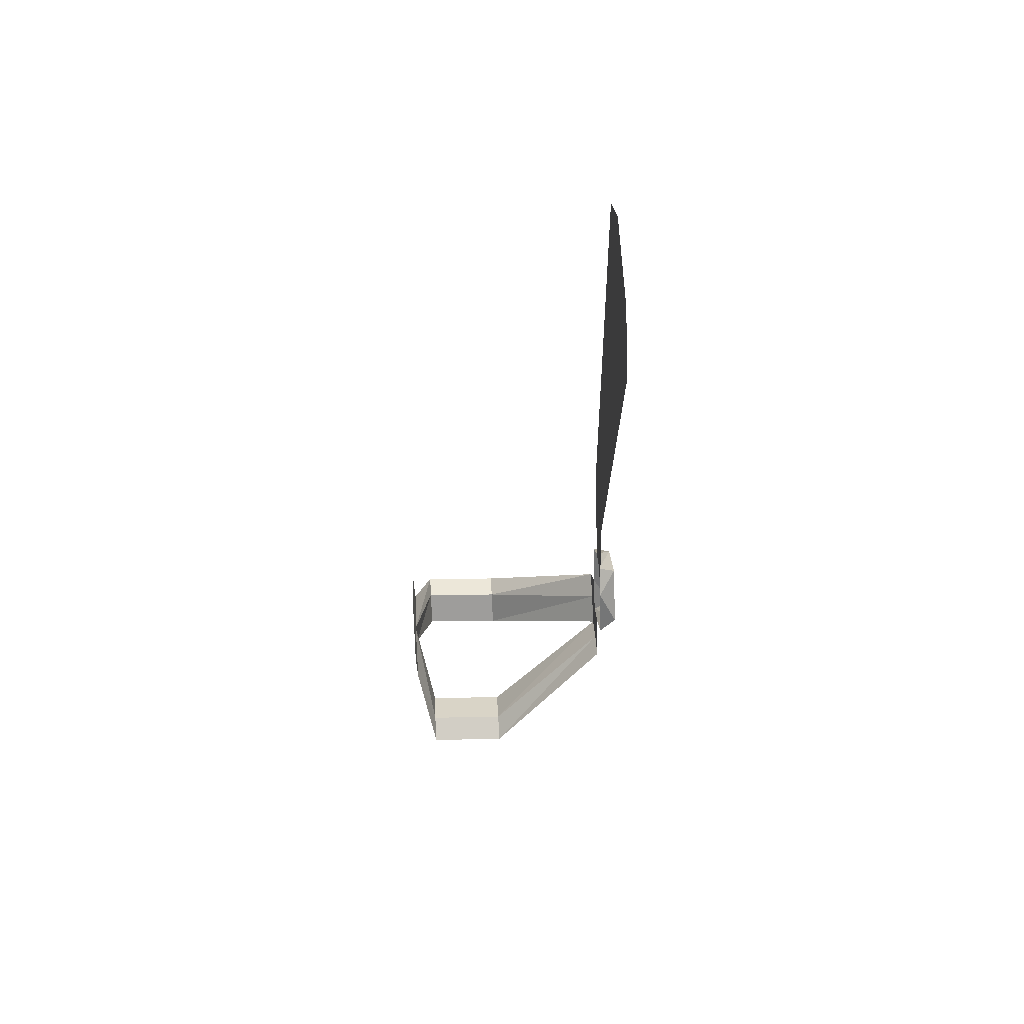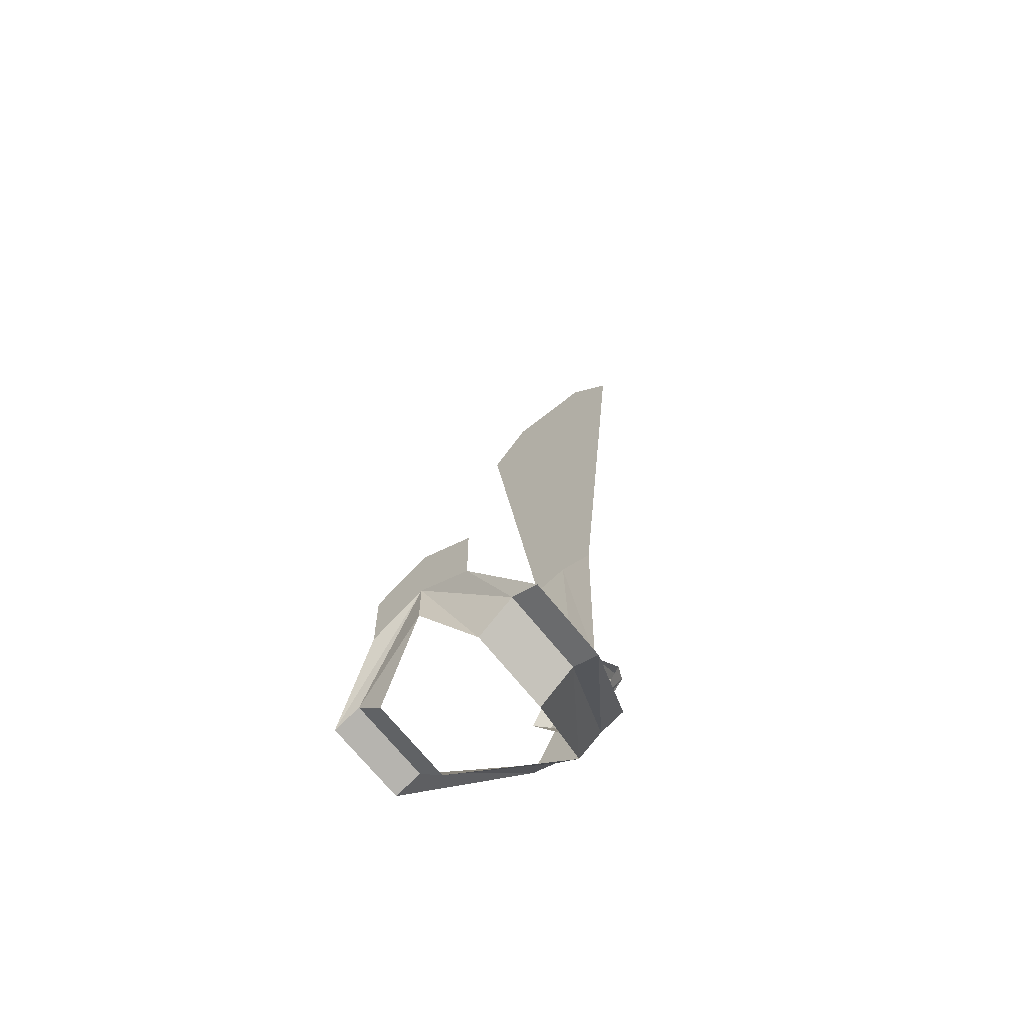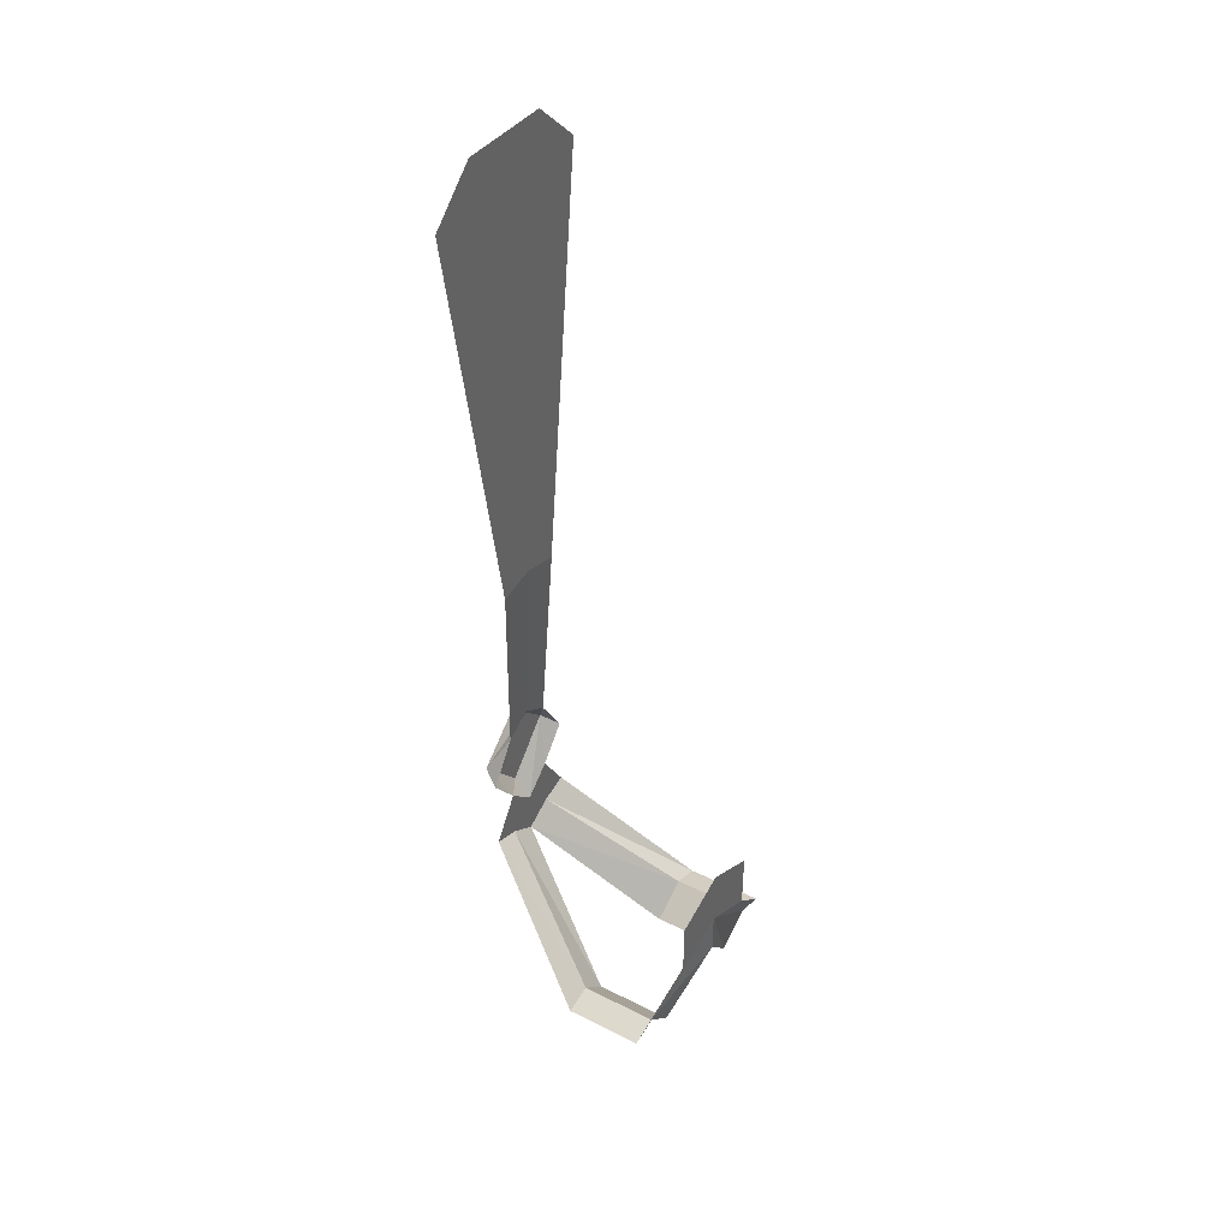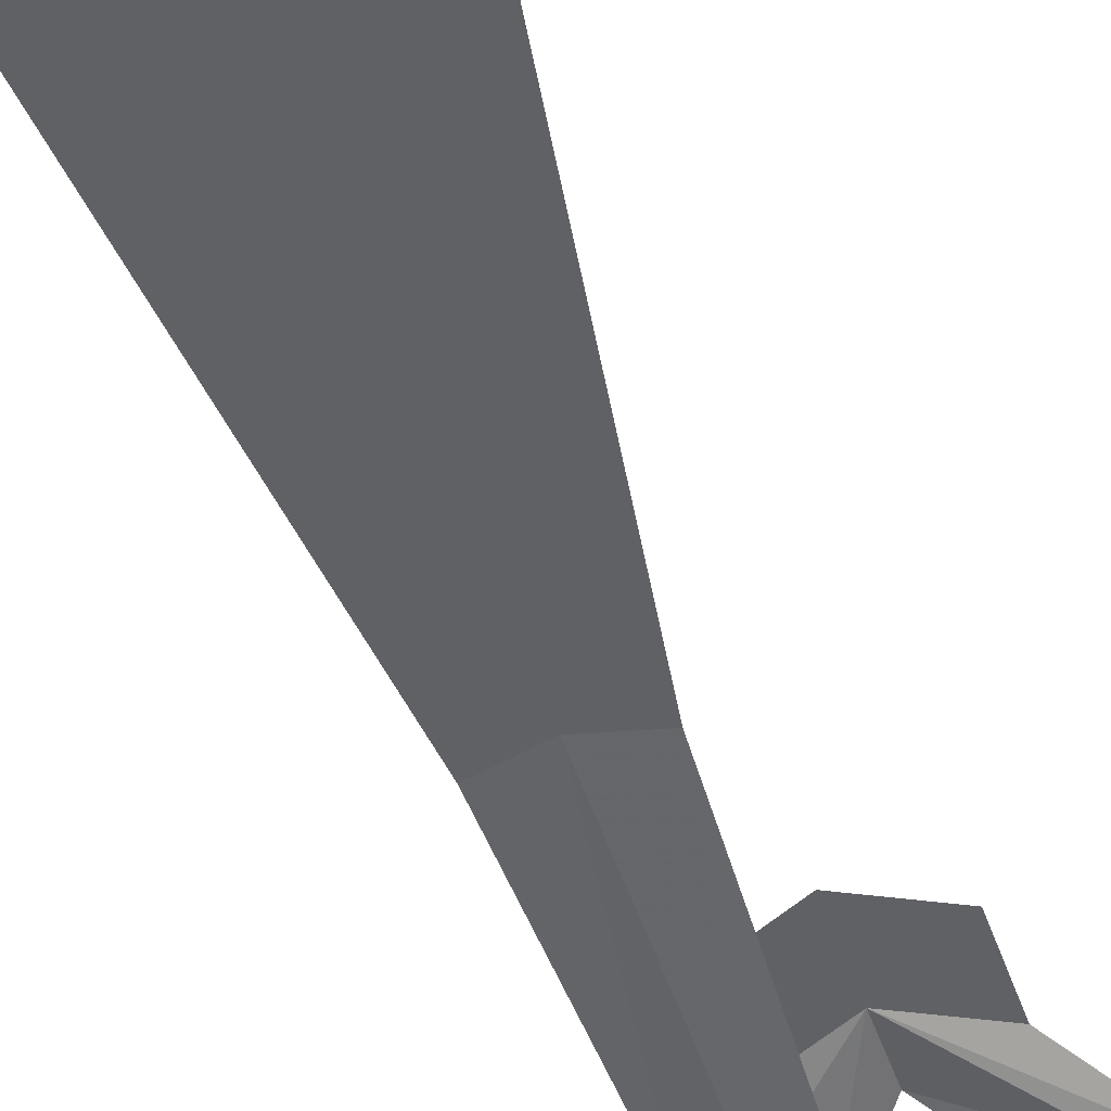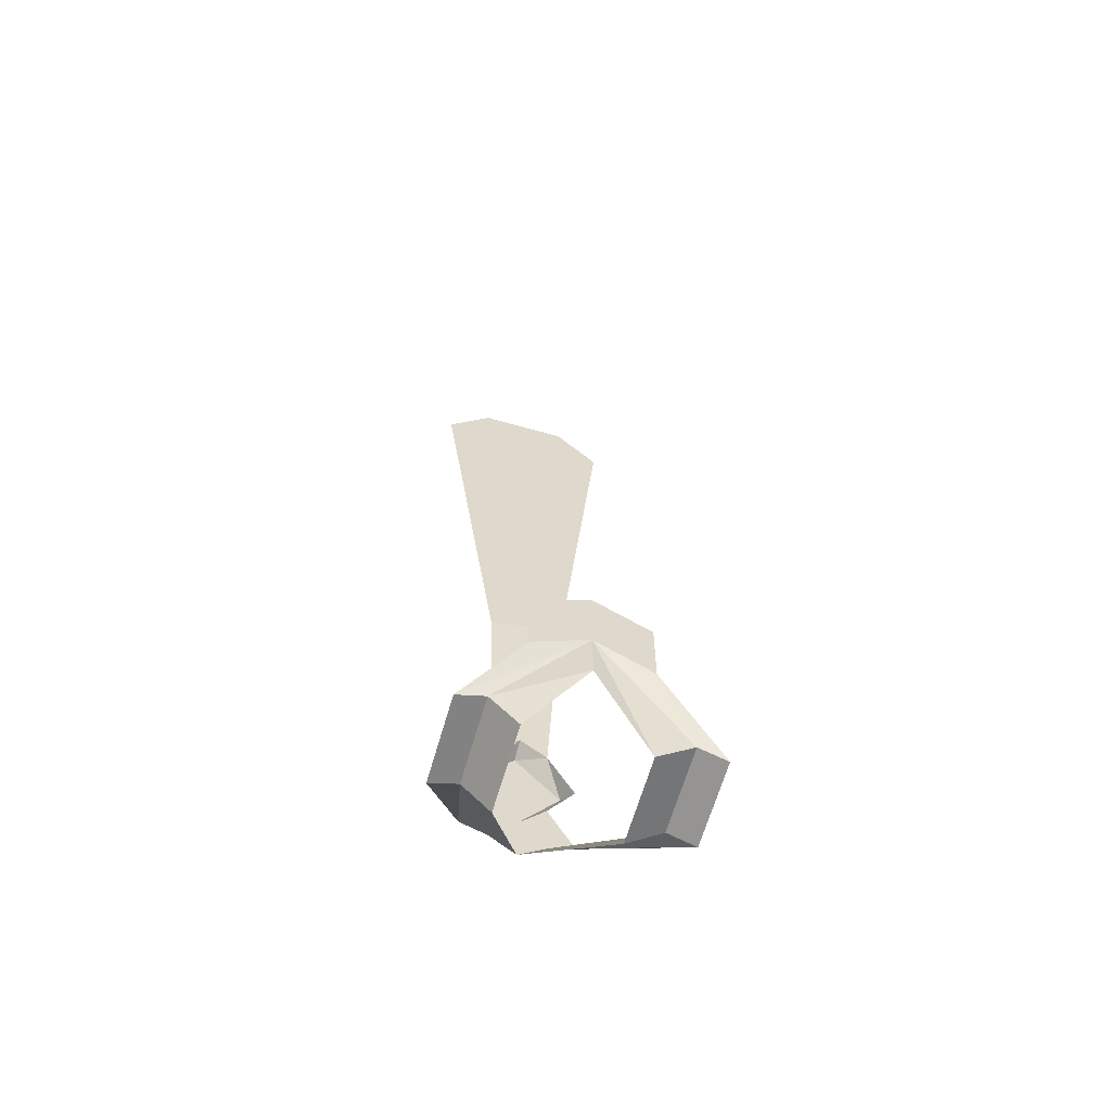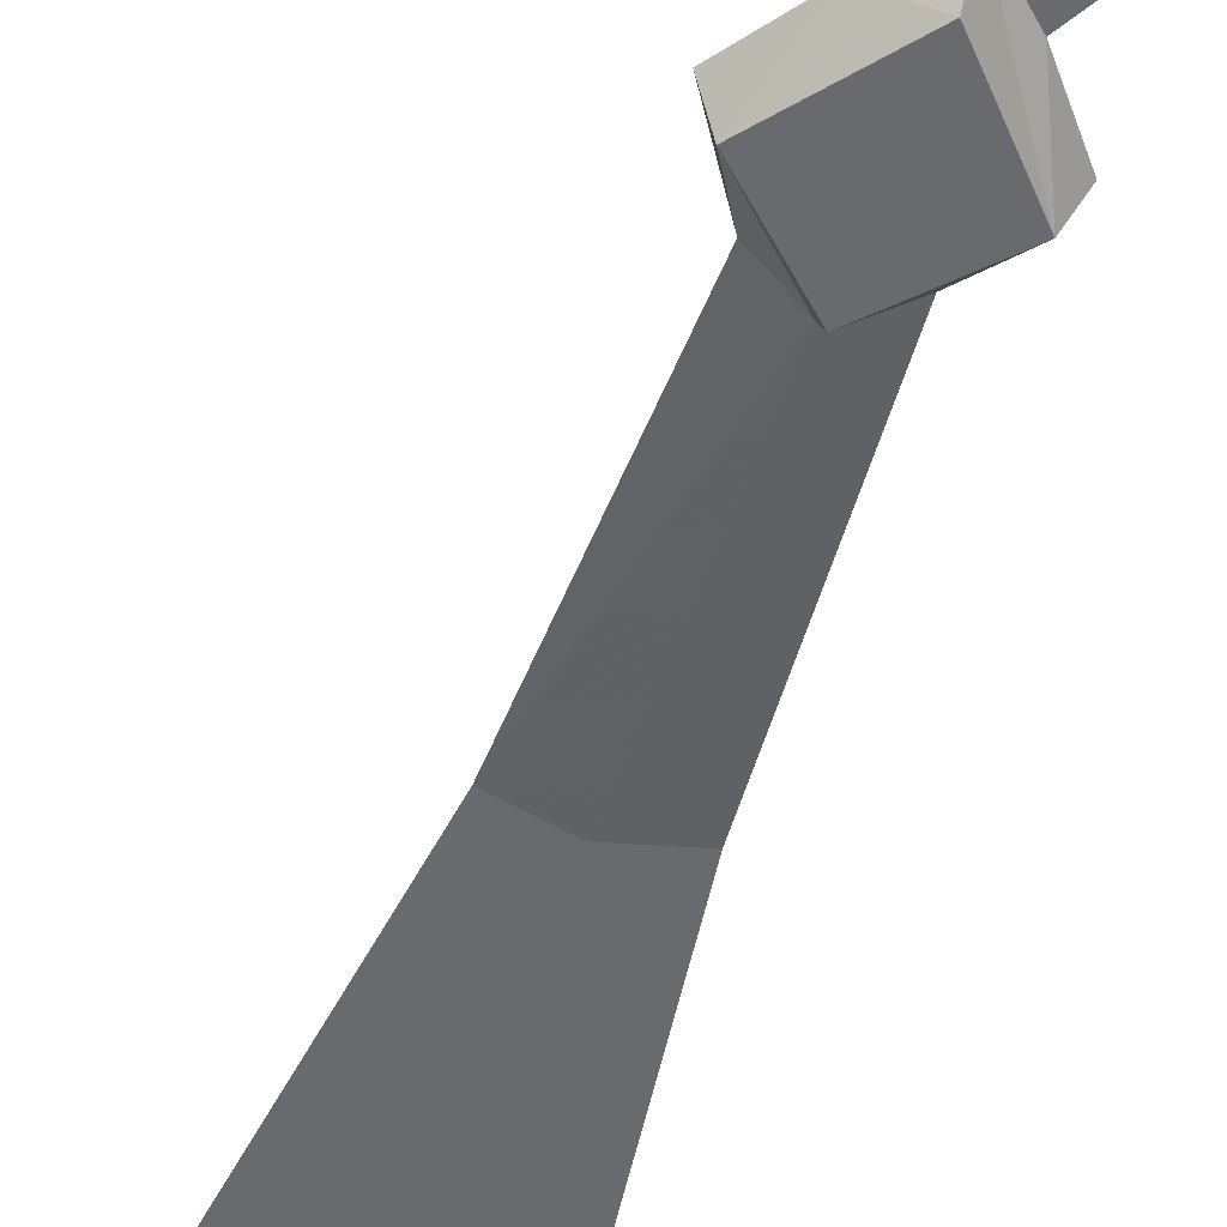
<metadata>
{"format":"obj","ext":"obj","renderer":"f3d","projection":"perspective","resolution":1024,"background":"white","views":[{"elev":65.0,"azim":86.9,"up":"+Y"},{"elev":-63.7,"azim":39.5,"up":"+Y"},{"elev":43.0,"azim":-55.2,"up":"+Y"},{"elev":-49.2,"azim":-161.4,"up":"+Z"},{"elev":-60.0,"azim":-16.5,"up":"+Y"},{"elev":-53.0,"azim":-18.1,"up":"+Z"}]}
</metadata>
<code>
v 0.02344 -1.039 -0.1172
v 0 -1.023 -0.1172
v 0 -0.8594 -0.1094
v 0.03125 -0.8672 -0.1094
v 0.07031 -0.5 -0.1094
v 0.05469 -0.5391 -0.1094
v 0.007812 -0.5234 -0.1094
v 0.03125 -0.4609 -0.1094
v -0.007812 -0.4688 -0.1094
v -0.04688 -0.4609 -0.1094
v -0.02344 -0.5234 -0.1094
v -0.08594 -0.5 -0.1094
v -0.07031 -0.5391 -0.1094
v -0.03125 -0.8672 -0.1094
v -0.02344 -1.039 -0.1172
v -0.03906 -1.07 -0.1328
v -0.04688 -1.078 -0.1172
v -0.02344 -1.109 -0.1172
v 0 -1.117 -0.1328
v 0 -1.133 -0.1172
v -0.02344 -1.156 -0.1172
v -0.04688 -1.148 -0.1172
v -0.07031 -1.25 -0.007812
v -0.09375 -1.258 -0.007812
v -0.07031 -1.242 0.0625
v -0.09375 -1.25 0.0625
v 0 -1.164 0.07812
v -0.04688 -1.188 0.07812
v 0 -1.109 0.07812
v -0.04688 -1.133 0.07812
v 0 -1.031 -0.1328
v 0.03906 -1.07 -0.1328
v 0.02344 -1.109 -0.1172
v 0.02344 -1.156 -0.1172
v 0 -1.172 -0.1172
v -0.04688 -1.273 -0.007812
v -0.04688 -1.266 0.0625
v 0 -1.203 0.07812
v 0.04688 -1.266 0.0625
v 0.07812 -1.242 0.0625
v 0.04688 -1.188 0.07812
v 0.04688 -1.133 0.07812
v 0.04688 -1.148 -0.1172
v 0.1016 -1.258 -0.007812
v 0.07812 -1.25 -0.007812
v 0.04688 -1.273 -0.007812
v 0.04688 -1.078 -0.1172
v 0.1016 -1.25 0.0625
v -0.007812 -0.6172 -0.1094
v 0.007812 -0.5547 -0.1094
v -0.007812 -0.5391 -0.1094
v -0.02344 -0.5547 -0.1094
f 1 2 3
f 1 3 4
f 4 3 5
f 20 34 35
f 20 35 21
f 21 35 36
f 21 36 23
f 23 36 37
f 23 37 25
f 25 37 38
f 25 38 27
f 27 38 39
f 27 39 40
f 34 45 35
f 35 45 46
f 46 45 40
f 46 40 39
f 5 3 6
f 5 6 7
f 5 7 8
f 8 7 9
f 8 9 10
f 10 9 11
f 10 11 12
f 12 11 13
f 12 13 3
f 3 49 6
f 6 49 50
f 13 52 49
f 13 49 3
f 12 3 14
f 14 3 2
f 14 2 15
f 18 20 21
f 18 21 22
f 22 21 23
f 22 23 24
f 24 23 25
f 24 25 26
f 26 25 27
f 26 27 28
f 28 27 29
f 28 29 30
f 20 33 34
f 27 40 41
f 27 41 42
f 27 42 29
f 43 34 33
f 34 43 44
f 34 44 45
f 45 44 48
f 45 48 40
f 40 48 41
f 15 2 16
f 15 16 17
f 17 16 18
f 18 16 19
f 18 19 20
f 19 32 20
f 20 32 33
f 16 2 31
f 31 2 1
f 31 1 32
f 32 1 47
f 32 47 33
f 16 31 32
f 16 32 19
f 6 50 51
f 9 51 11
f 13 51 52
f 51 49 52
f 6 51 7
f 11 51 13
f 7 51 9
f 51 50 49

</code>
